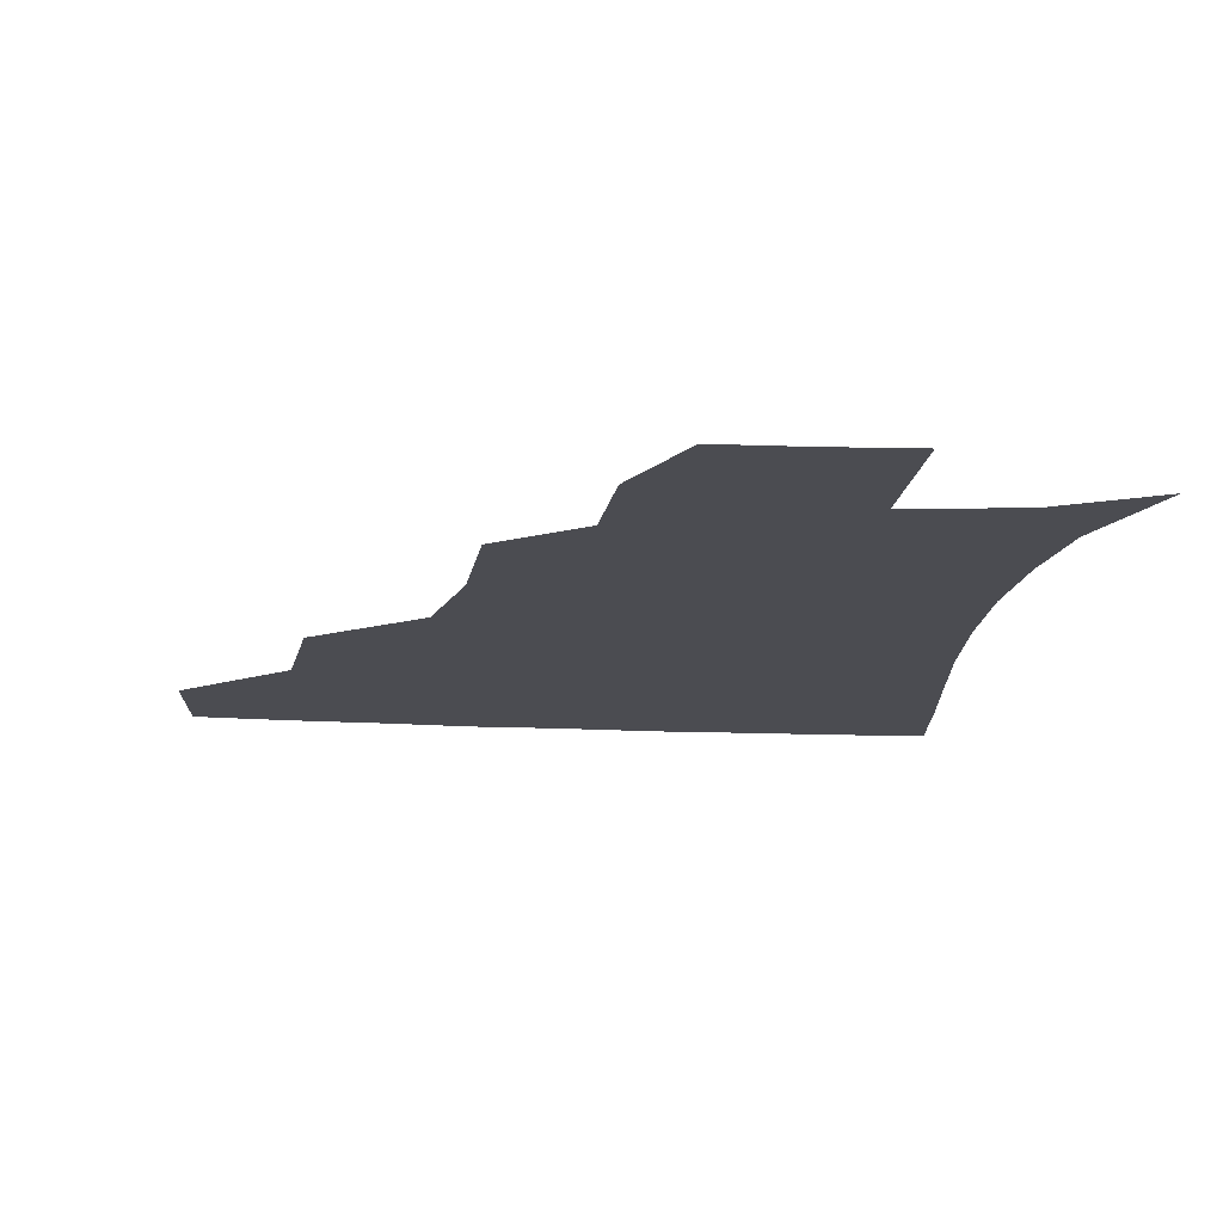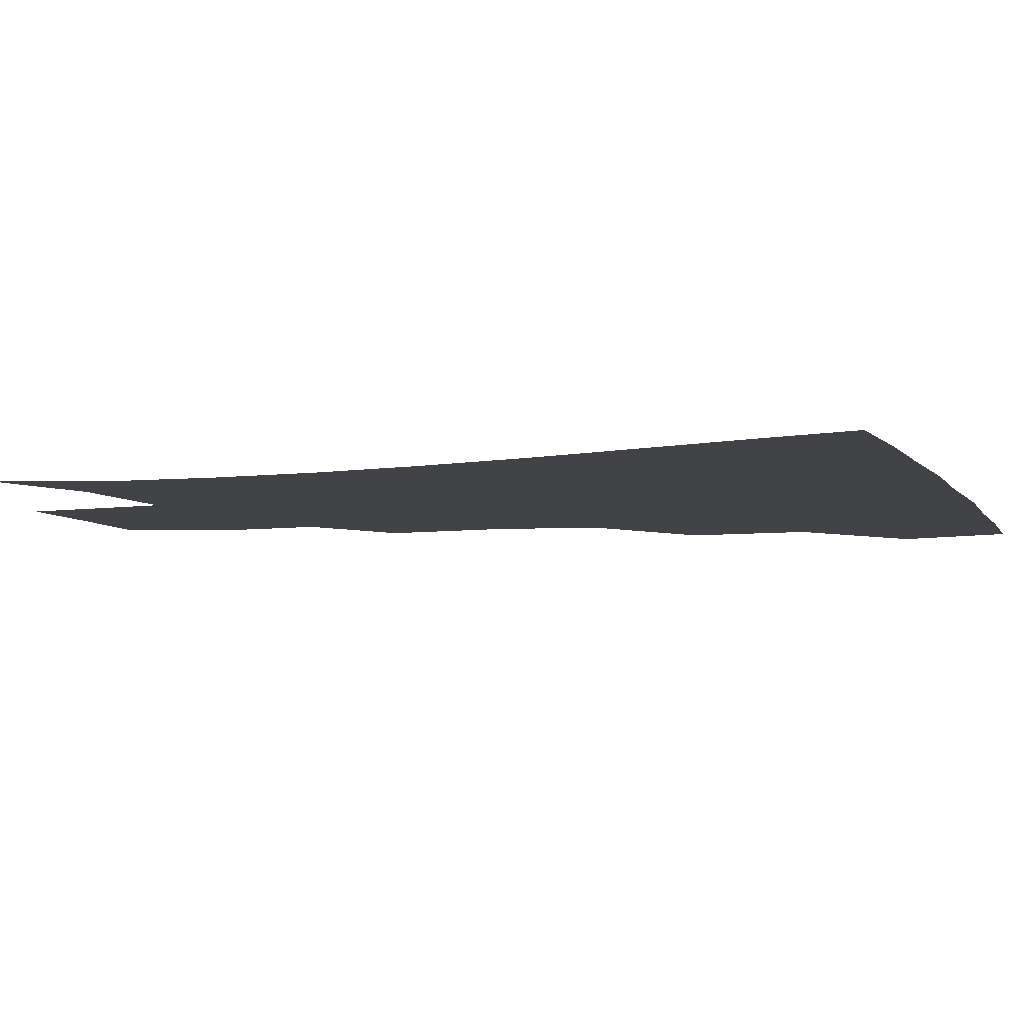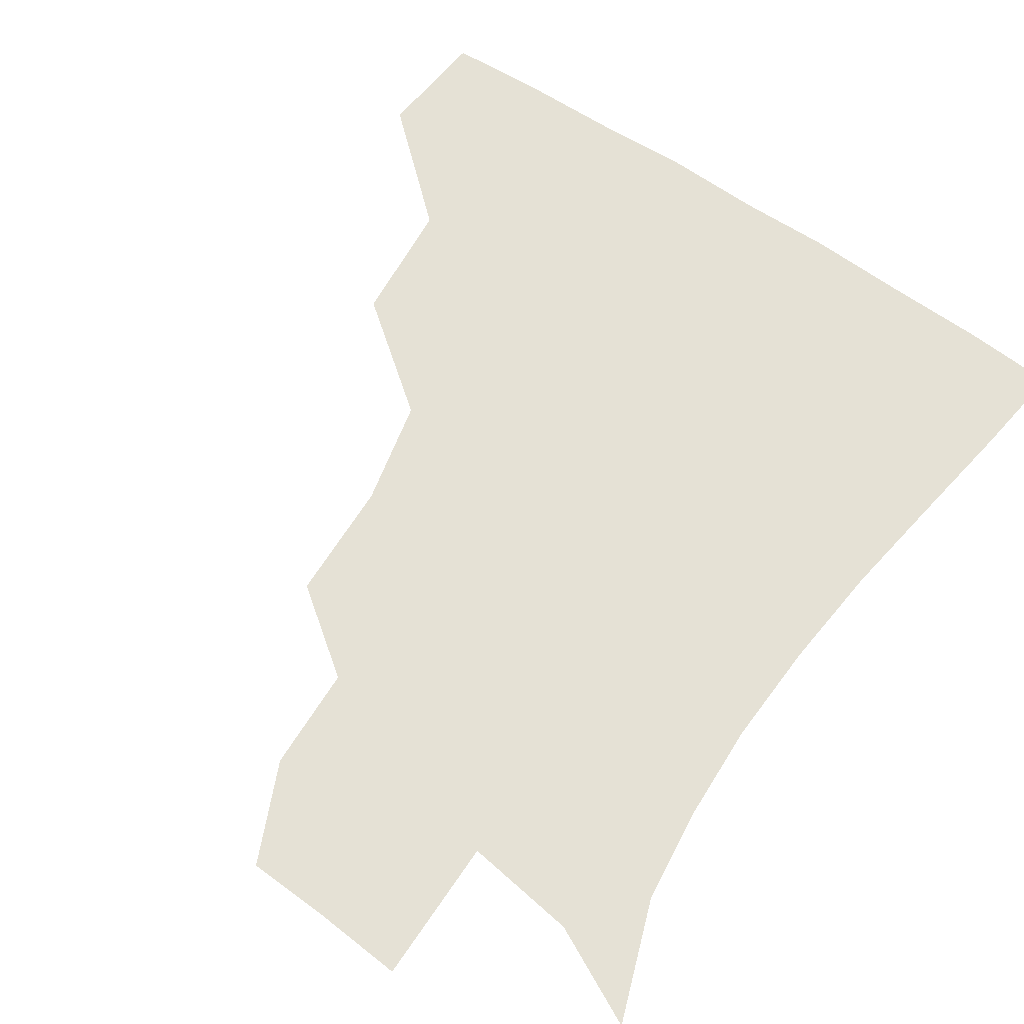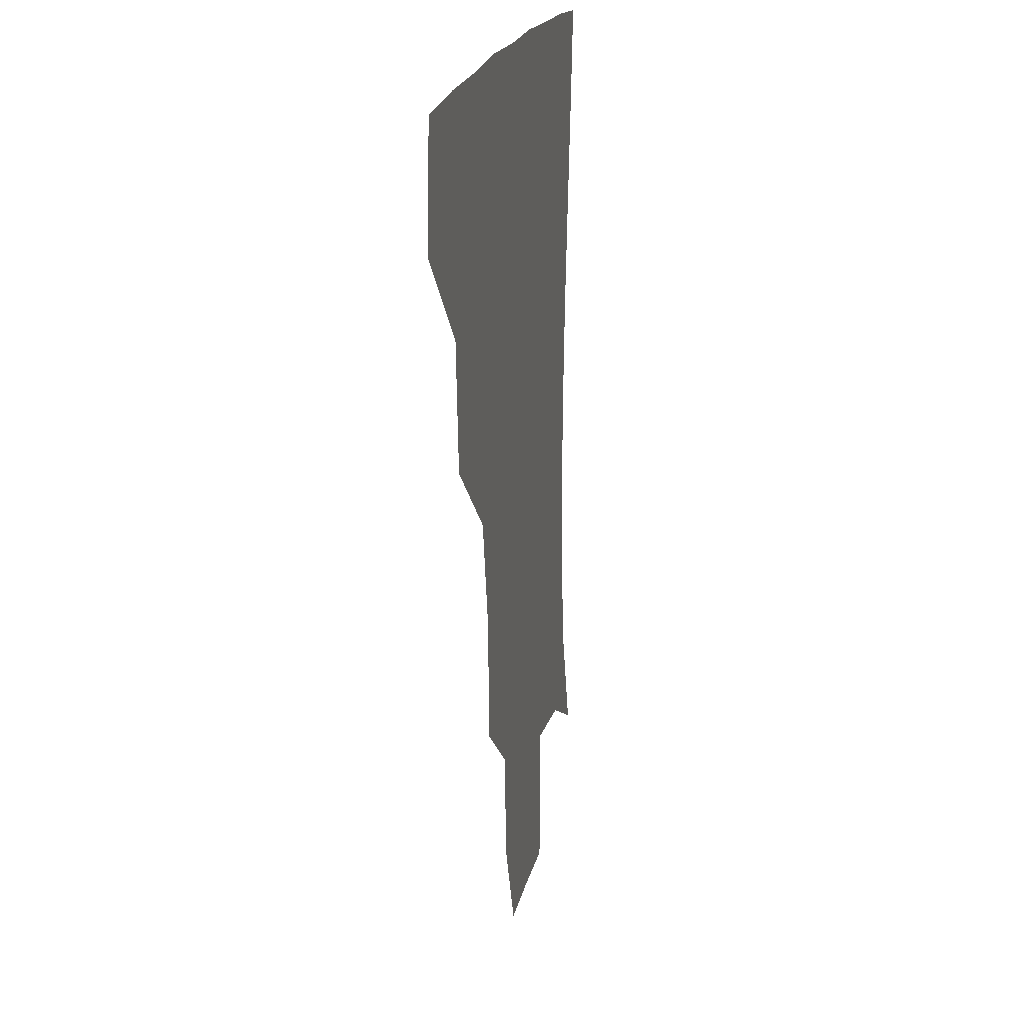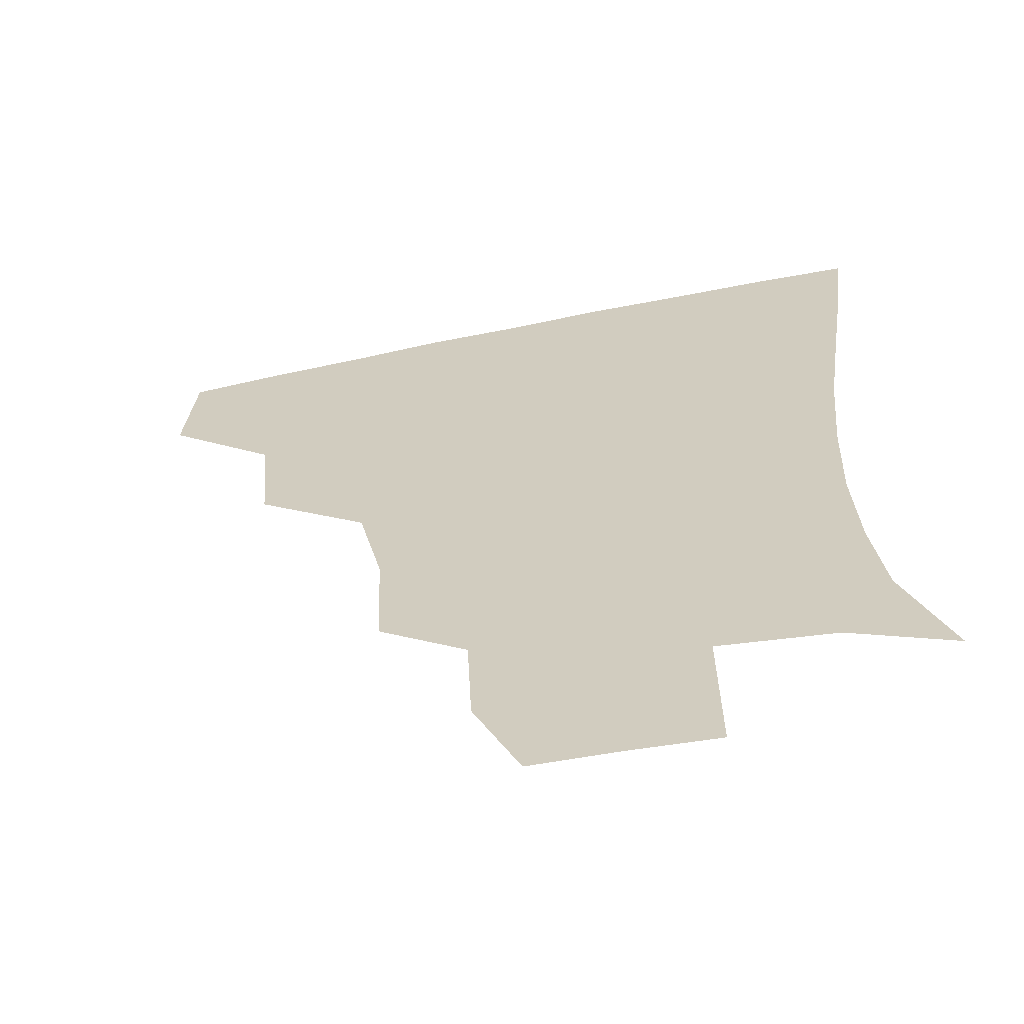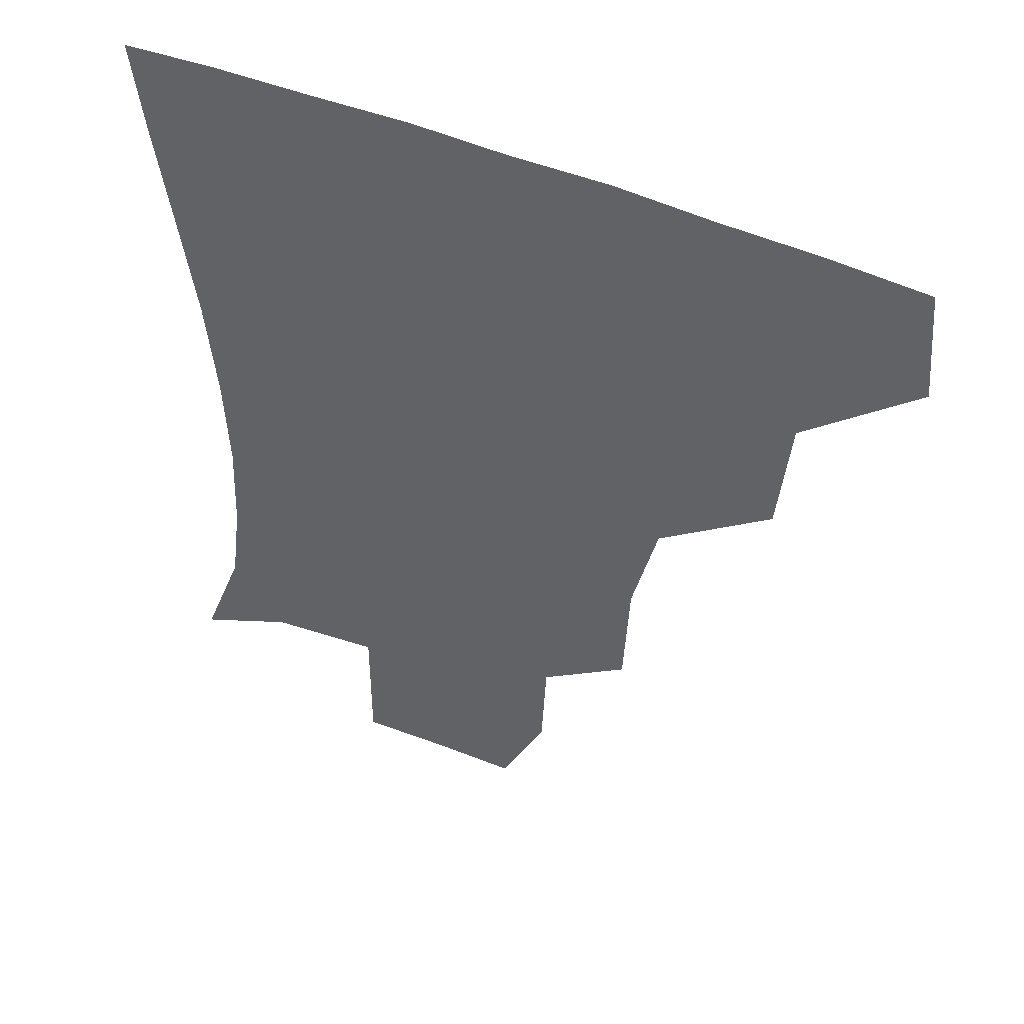
<metadata>
{"format":"obj","ext":"obj","renderer":"f3d","projection":"perspective","resolution":1024,"background":"white","views":[{"elev":-15.4,"azim":-6.7,"up":"+Z"},{"elev":-7.4,"azim":110.7,"up":"+Z"},{"elev":65.0,"azim":34.4,"up":"+Z"},{"elev":18.2,"azim":-80.0,"up":"+Y"},{"elev":-62.2,"azim":11.9,"up":"+Y"},{"elev":49.2,"azim":-154.8,"up":"+Y"}]}
</metadata>
<code>
v 450.4 384.8 0
v 453.6 419.4 0
v 487.9 317.3 0
v 484.4 355.2 0
v 485.5 391.4 0
v 483.1 421.1 0
v 531.2 221.2 0
v 529.5 258.6 0
v 521.9 291.4 0
v 518.8 334.2 0
v 516.9 364.4 0
v 514.6 392.6 0
v 512.8 421.7 0
v 559.2 169.8 0
v 557.8 201.8 0
v 554.4 242.5 0
v 551.1 270.9 0
v 547.9 305.2 0
v 546 337 0
v 545.8 366.9 0
v 543.8 393.6 0
v 541.7 423.2 0
v 573.2 139.1 0
v 581.2 181.5 0
v 579.6 217.7 0
v 577.6 247.5 0
v 575.6 278.8 0
v 574.5 310.8 0
v 573.8 338.7 0
v 573.5 366.8 0
v 573 393.8 0
v 571.6 422.5 0
v 598.8 138.1 0
v 603.2 184.3 0
v 601.9 218.2 0
v 601 250.7 0
v 600.3 281.6 0
v 600.4 312.1 0
v 601.3 339.8 0
v 601.9 367.3 0
v 602.3 393.9 0
v 600.5 423.2 0
v 625.8 136.1 0
v 625.6 180.5 0
v 624.6 218.1 0
v 624 250.6 0
v 624.6 280 0
v 625.7 309.2 0
v 627.3 339.7 0
v 629.4 367.3 0
v 630.9 394 0
v 631 422 0
v 660.1 175.9 0
v 648.8 214.1 0
v 647.3 243.9 0
v 647.3 274.9 0
v 649 306 0
v 652.3 335.2 0
v 655.8 364.6 0
v 659.1 393.7 0
v 660.9 421.3 0
v 690.4 161 0
v 676.9 197.8 0
v 673.2 226.7 0
v 671.7 257.7 0
v 672.9 289.7 0
v 676 322.9 0
v 680.7 356.3 0
v 685.7 390.5 0
v 689.3 419.6 0
f 4 5 1
f 1 5 2
f 5 6 2
f 9 10 3
f 3 10 4
f 10 11 4
f 4 11 5
f 11 12 5
f 5 12 6
f 12 13 6
f 15 16 7
f 7 16 8
f 16 17 8
f 8 17 9
f 17 18 9
f 9 18 10
f 18 19 10
f 10 19 11
f 19 20 11
f 11 20 12
f 20 21 12
f 12 21 13
f 21 22 13
f 23 24 14
f 14 24 15
f 24 25 15
f 15 25 16
f 25 26 16
f 16 26 17
f 26 27 17
f 17 27 18
f 27 28 18
f 18 28 19
f 28 29 19
f 19 29 20
f 29 30 20
f 20 30 21
f 30 31 21
f 21 31 22
f 31 32 22
f 23 33 24
f 33 34 24
f 24 34 25
f 34 35 25
f 25 35 26
f 35 36 26
f 26 36 27
f 36 37 27
f 27 37 28
f 37 38 28
f 28 38 29
f 38 39 29
f 29 39 30
f 39 40 30
f 30 40 31
f 40 41 31
f 31 41 32
f 41 42 32
f 33 43 34
f 43 44 34
f 34 44 35
f 44 45 35
f 35 45 36
f 45 46 36
f 36 46 37
f 46 47 37
f 37 47 38
f 47 48 38
f 38 48 39
f 48 49 39
f 39 49 40
f 49 50 40
f 40 50 41
f 50 51 41
f 41 51 42
f 51 52 42
f 44 53 45
f 53 54 45
f 45 54 46
f 54 55 46
f 46 55 47
f 55 56 47
f 47 56 48
f 56 57 48
f 48 57 49
f 57 58 49
f 49 58 50
f 58 59 50
f 50 59 51
f 59 60 51
f 51 60 52
f 60 61 52
f 53 62 54
f 62 63 54
f 54 63 55
f 63 64 55
f 55 64 56
f 64 65 56
f 56 65 57
f 65 66 57
f 57 66 58
f 66 67 58
f 58 67 59
f 67 68 59
f 59 68 60
f 68 69 60
f 60 69 61
f 69 70 61

</code>
